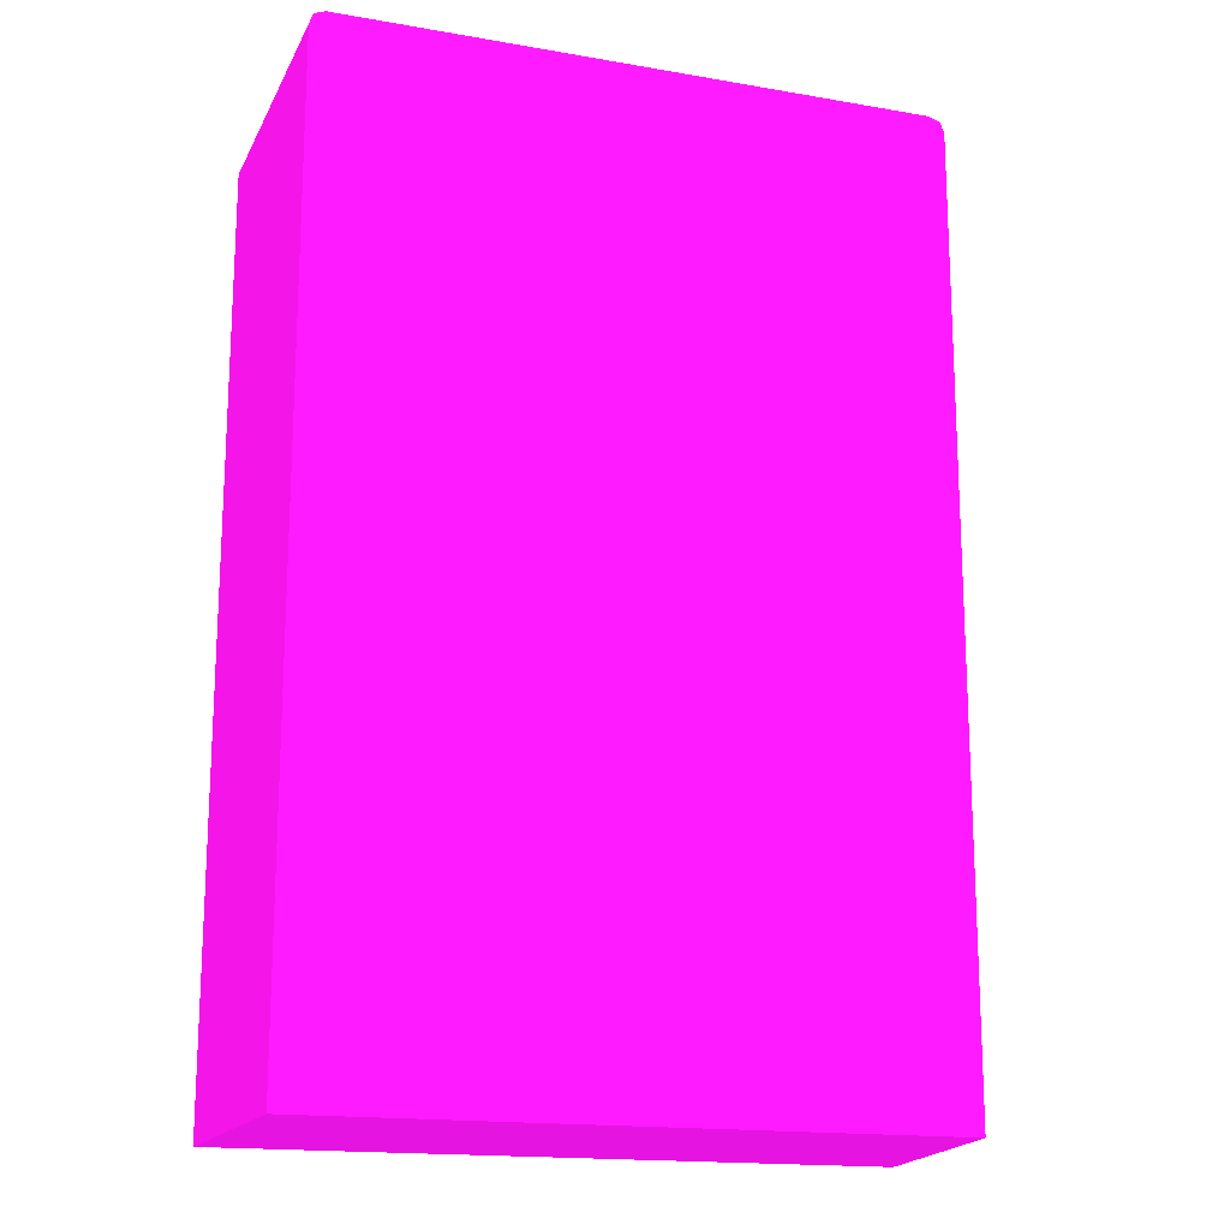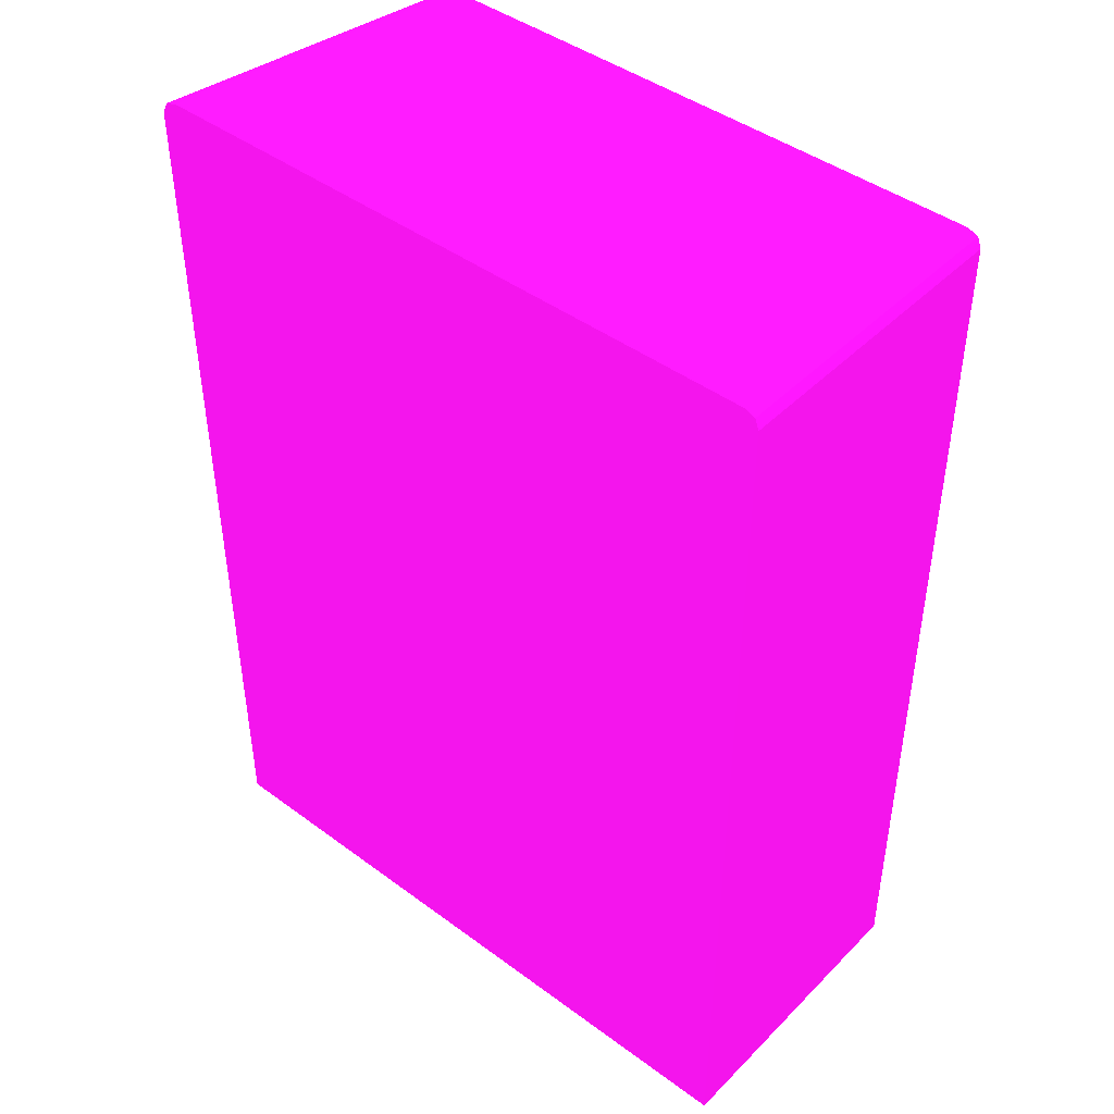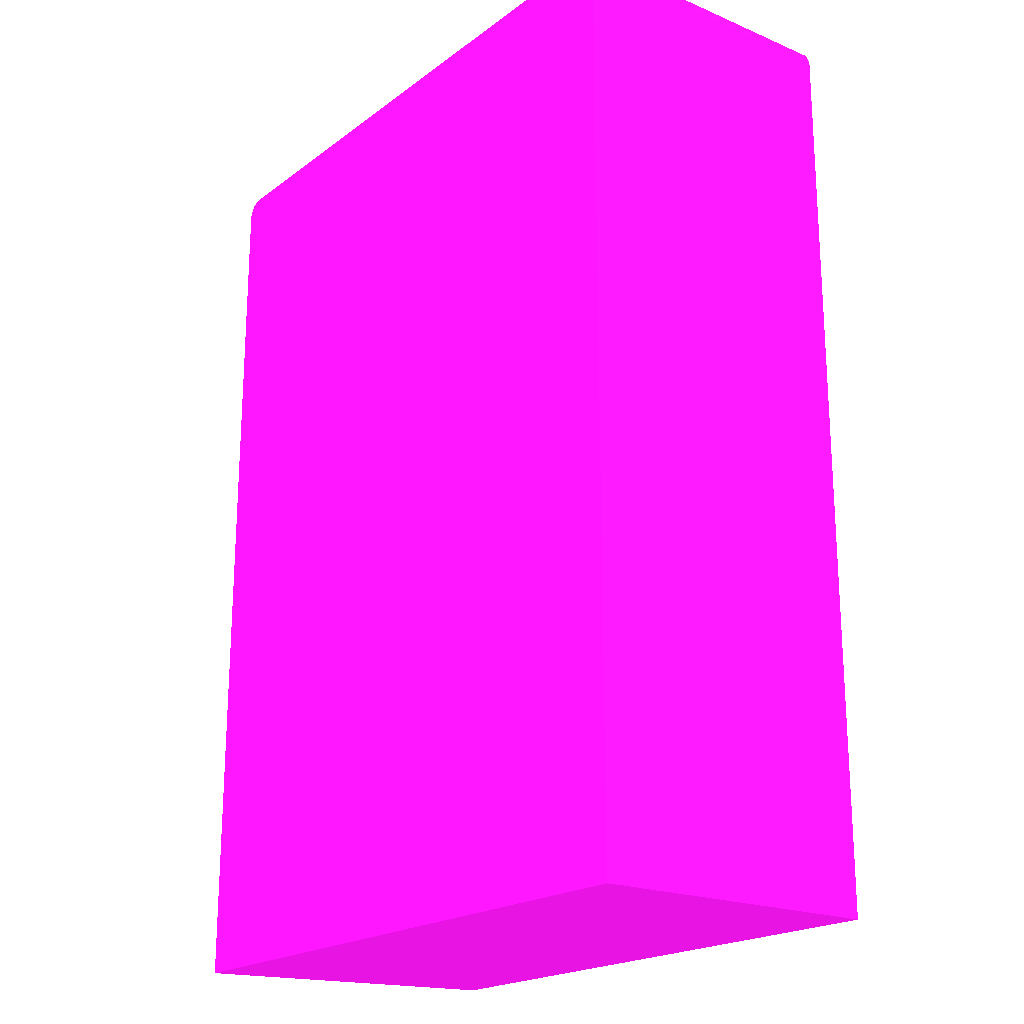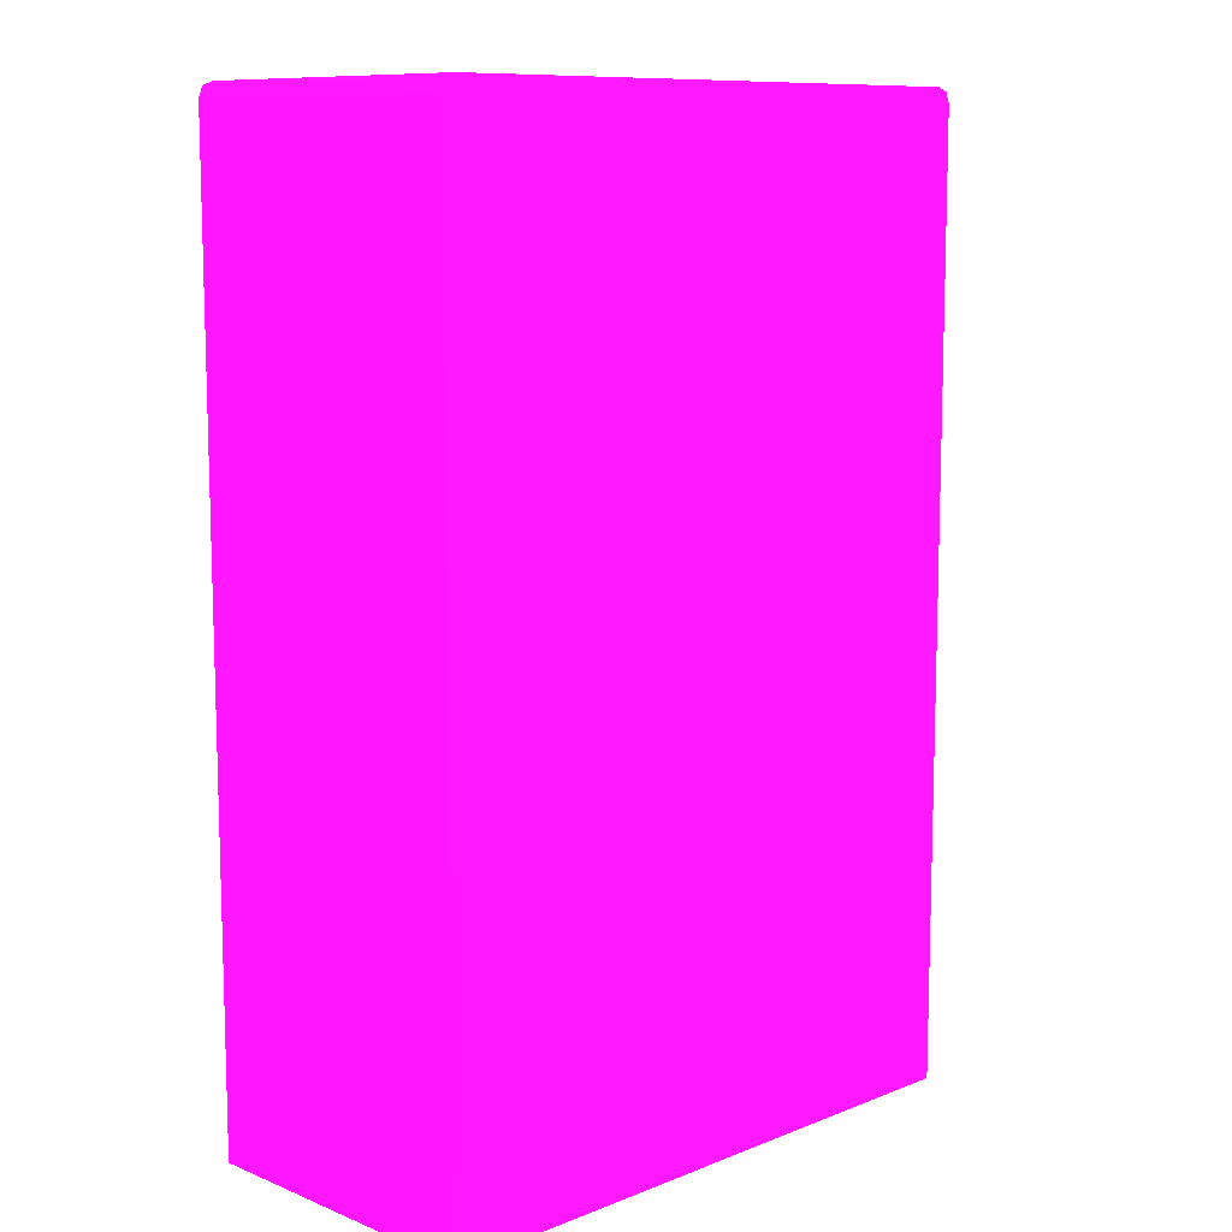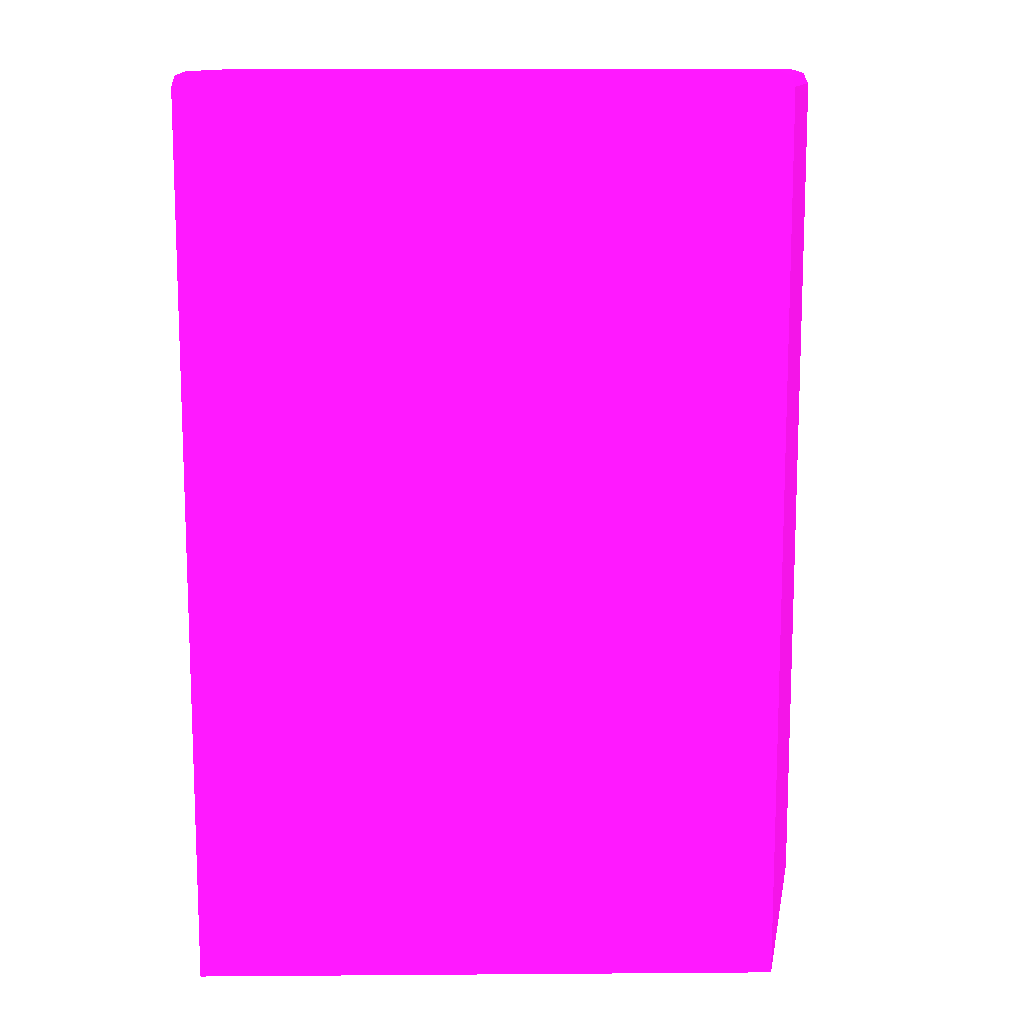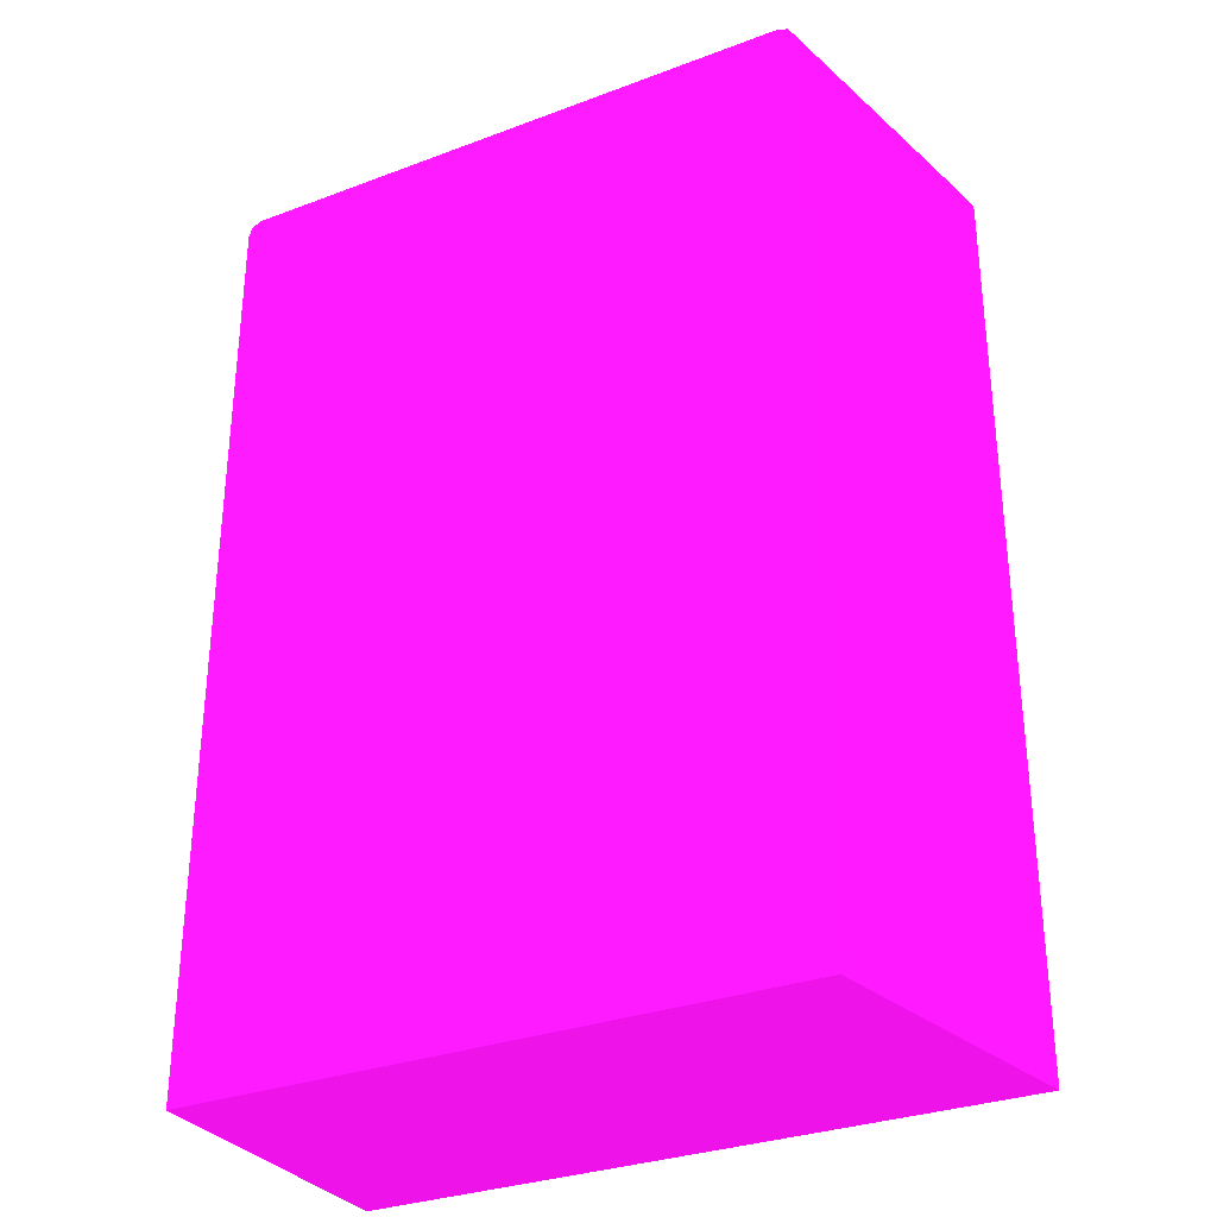
<metadata>
{"format":"obj","ext":"obj","renderer":"f3d","projection":"perspective","resolution":1024,"background":"white","views":[{"elev":-16.7,"azim":-19.4,"up":"+Y"},{"elev":44.1,"azim":-139.2,"up":"+Y"},{"elev":-20.4,"azim":-127.3,"up":"+Y"},{"elev":10.2,"azim":-44.8,"up":"+Y"},{"elev":12.1,"azim":-1.0,"up":"+Y"},{"elev":-31.1,"azim":28.2,"up":"+Y"}]}
</metadata>
<code>
v -0.04022 0.01348 -0.008646 0.6941 0.05882 0.6667
v -0.02127 0.01348 -0.008646 0.6941 0.05882 0.6667
v -0.04022 0.01348 5.57e-06 0.6941 0.05882 0.6667
v -0.04022 0.0398 -0.008646 0.6941 0.05882 0.6667
v -0.02296 0.0186 5.57e-06 0.6941 0.05882 0.6667
v -0.02297 0.01348 5.57e-06 0.6941 0.05882 0.6667
v -0.02127 0.03948 -0.008646 0.6941 0.05882 0.6667
v -0.04022 0.0398 5.57e-06 0.6941 0.05882 0.6667
v -0.04012 0.04007 -0.008646 0.6941 0.05882 0.6667
v -0.02296 0.03279 5.57e-06 0.6941 0.05882 0.6667
v -0.02128 0.0398 -0.008646 0.6941 0.05882 0.6667
v -0.02297 0.0398 5.57e-06 0.6941 0.05882 0.6667
v -0.02296 0.03919 5.57e-06 0.6941 0.05882 0.6667
v -0.04016 0.03996 5.57e-06 0.6941 0.05882 0.6667
v -0.04011 0.04011 5.57e-06 0.6941 0.05882 0.6667
v -0.04011 0.04011 -0.008646 0.6941 0.05882 0.6667
v -0.02144 0.04011 -0.008646 0.6941 0.05882 0.6667
v -0.02151 0.04009 -0.008199 0.6941 0.05882 0.6667
v -0.02308 0.04011 5.57e-06 0.6941 0.05882 0.6667
v -0.03996 0.04016 5.57e-06 0.6941 0.05882 0.6667
v -0.04007 0.04012 -0.008646 0.6941 0.05882 0.6667
v -0.02175 0.04021 -0.008646 0.6941 0.05882 0.6667
v -0.0218 0.0402 -0.008199 0.6941 0.05882 0.6667
v -0.0234 0.04022 5.57e-06 0.6941 0.05882 0.6667
v -0.0398 0.04022 -0.008646 0.6941 0.05882 0.6667
v -0.0398 0.04022 5.57e-06 0.6941 0.05882 0.6667
v -0.0218 0.04022 -0.008646 0.6941 0.05882 0.6667
v -0.0218 0.04022 -0.0086 0.6941 0.05882 0.6667
f 1 2 6
f 1 6 3
f 1 3 8
f 1 8 4
f 1 4 9
f 1 9 16
f 1 16 21
f 1 21 25
f 1 25 27
f 1 27 22
f 1 22 17
f 1 17 11
f 1 11 7
f 1 7 2
f 2 5 6
f 2 7 10
f 2 10 5
f 3 6 5
f 3 5 10
f 3 10 13
f 3 13 12
f 3 12 19
f 3 19 24
f 3 24 26
f 3 26 20
f 3 20 15
f 3 15 14
f 3 14 8
f 4 8 9
f 7 11 12
f 7 12 13
f 7 13 10
f 8 14 9
f 9 14 15
f 9 15 16
f 11 17 18
f 11 18 19
f 11 19 12
f 15 20 21
f 15 21 16
f 17 19 18
f 17 22 23
f 17 23 24
f 17 24 19
f 20 25 21
f 20 26 25
f 22 27 28
f 22 28 23
f 23 28 24
f 24 28 27
f 24 27 25
f 24 25 26

</code>
